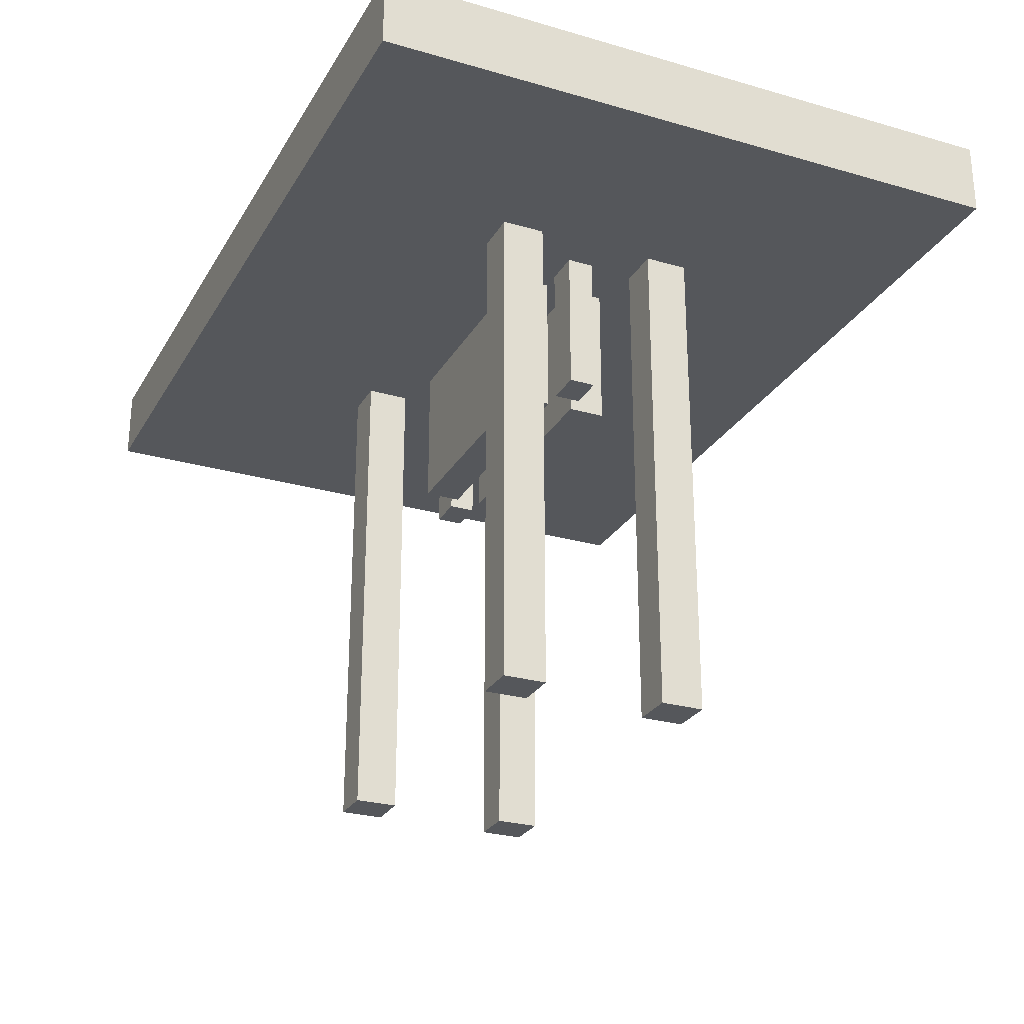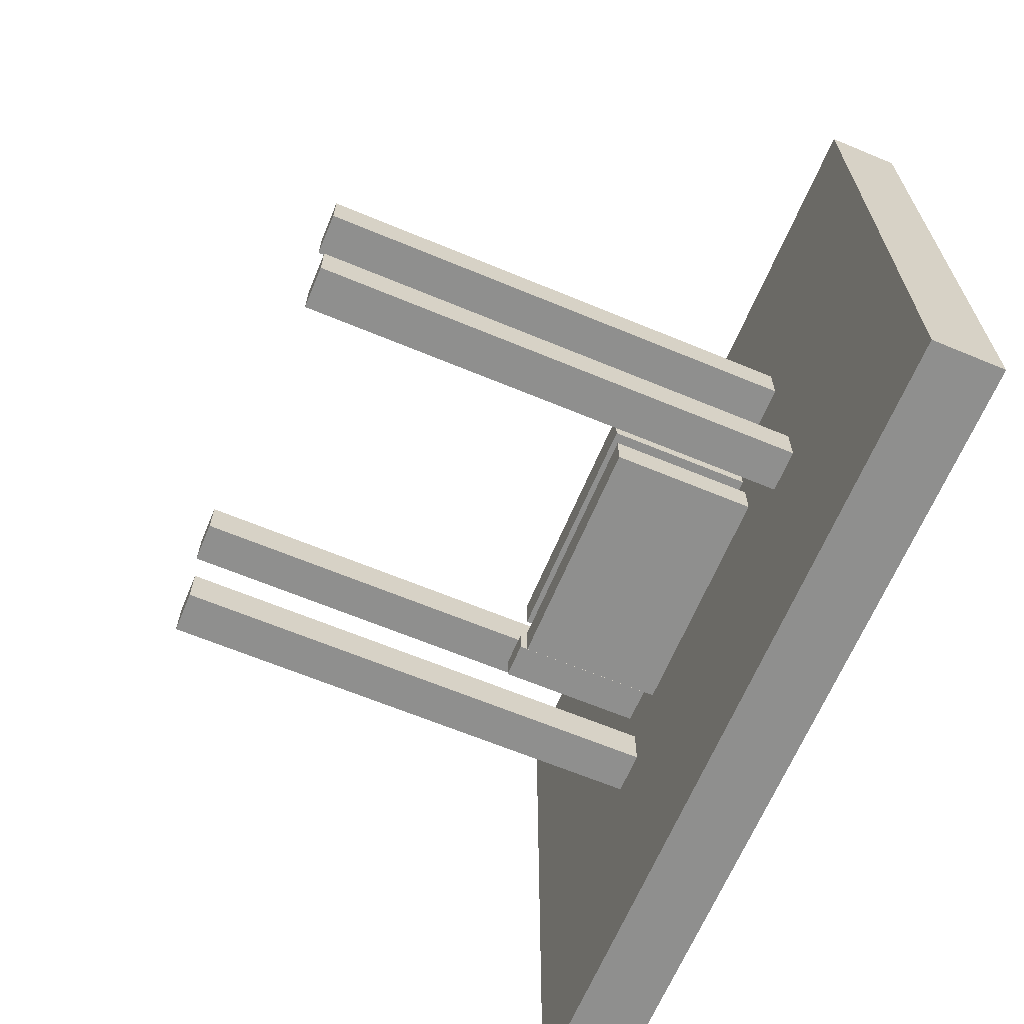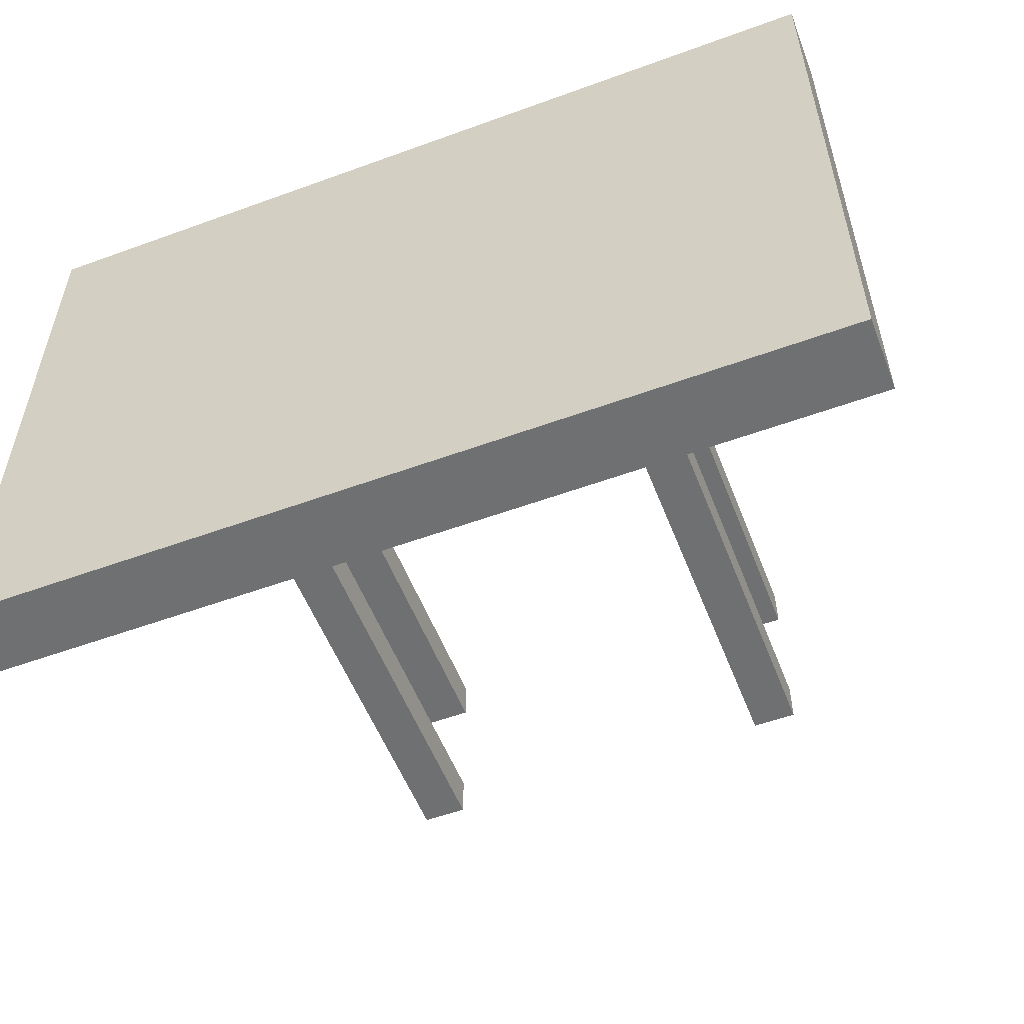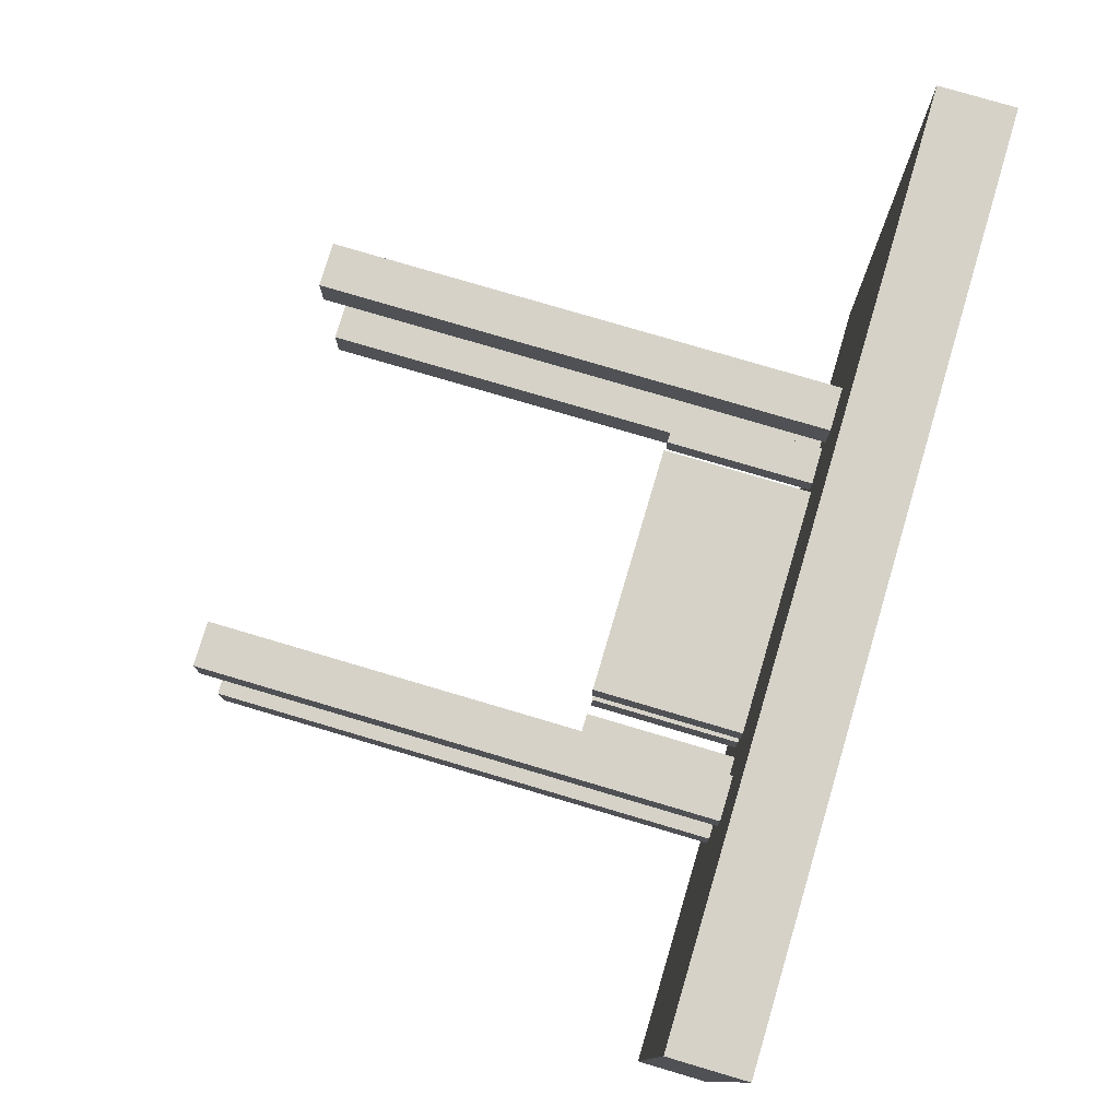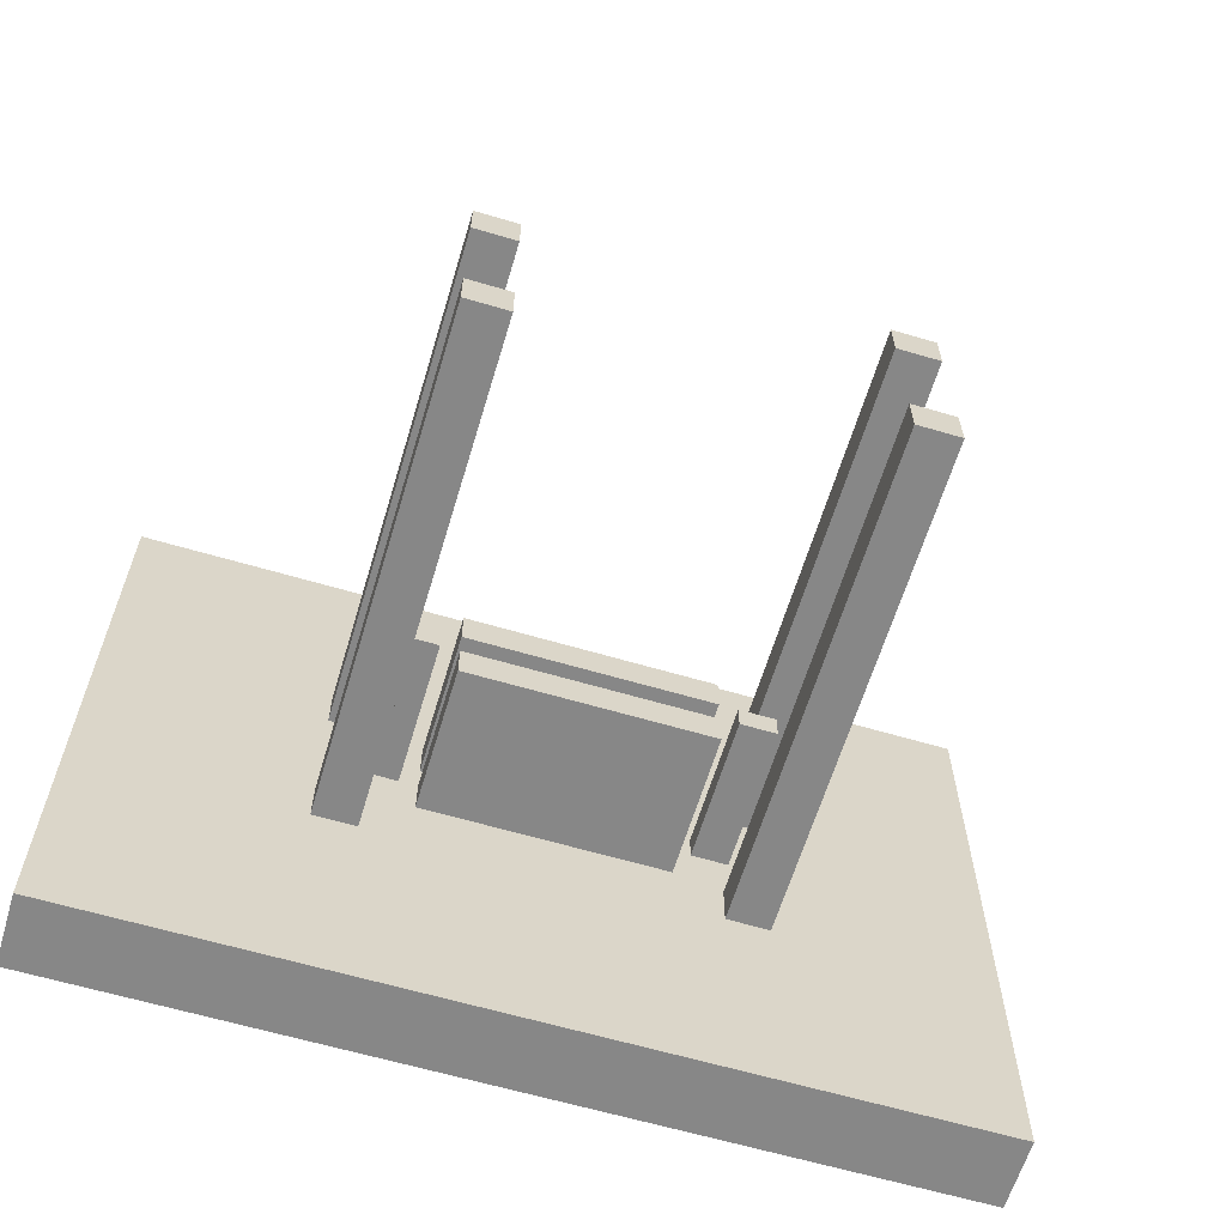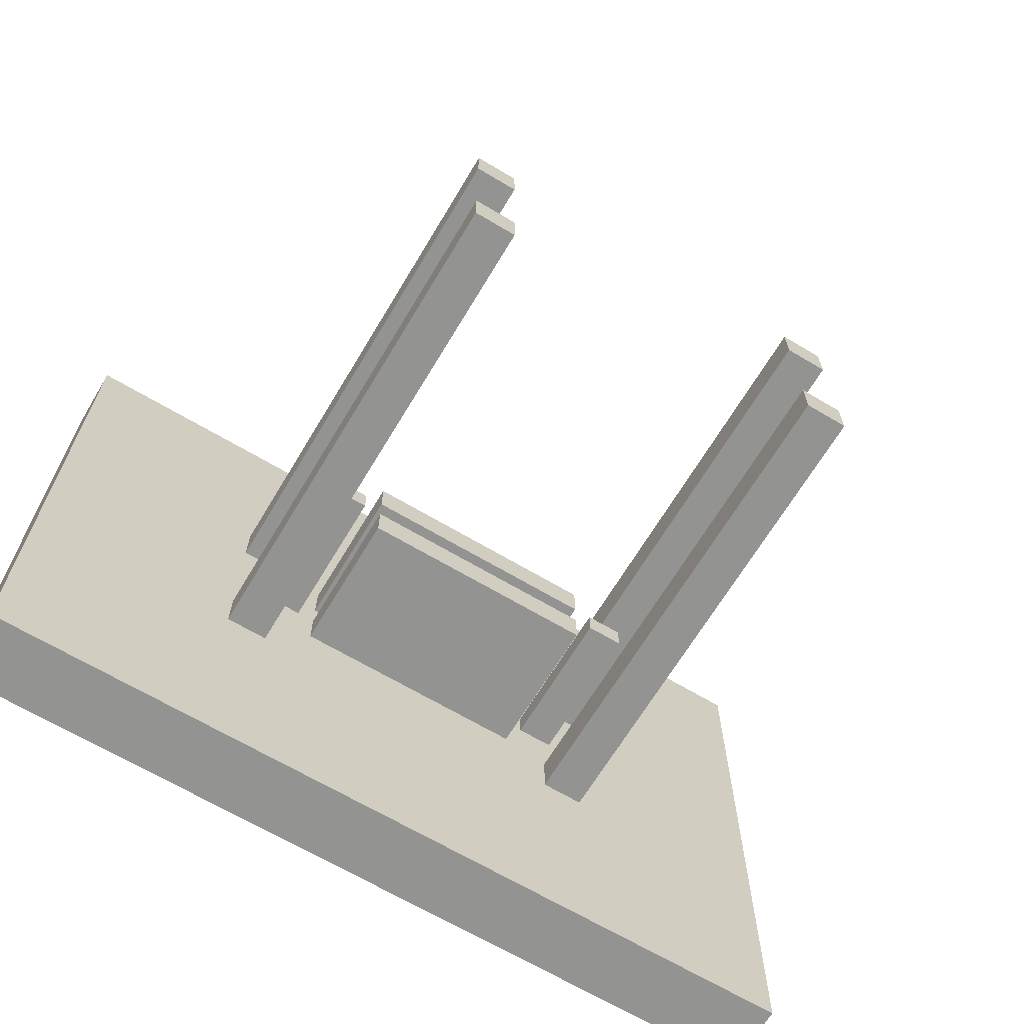
<metadata>
{"format":"obj","ext":"obj","renderer":"f3d","projection":"perspective","resolution":1024,"background":"white","views":[{"elev":-26.7,"azim":65.7,"up":"+Z"},{"elev":-65.1,"azim":-112.7,"up":"+Y"},{"elev":-54.9,"azim":21.1,"up":"+Y"},{"elev":78.0,"azim":-73.5,"up":"+Y"},{"elev":-62.5,"azim":163.3,"up":"+Y"},{"elev":-66.7,"azim":149.1,"up":"+Y"}]}
</metadata>
<code>
g product-da9ccee2-eba4-4eb0-b80c-b4c25784d5dc-body
v 0.0968 -0.0091 0.2476
v 0.0968 -0.0091 0.3492
v 0.1222 -0.0091 0.3492
v 0.1222 -0.0091 0.2476
v 0.1222 -0.0091 0.2476
v 0.1222 -0.0091 0.3492
v 0.1222 0.0091 0.3492
v 0.1222 0.0091 0.2476
v 0.1222 0.0091 0.2476
v 0.1222 0.0091 0.3492
v 0.0968 0.0091 0.3492
v 0.0968 0.0091 0.2476
v 0.0968 0.0091 0.2476
v 0.0968 0.0091 0.3492
v 0.0968 -0.0091 0.3492
v 0.0968 -0.0091 0.2476
v 0.0968 -0.0091 0.2476
v 0.1222 -0.0091 0.2476
v 0.1222 0.0091 0.2476
v 0.0968 0.0091 0.2476
v 0.0968 -0.0091 0.3492
v 0.1222 -0.0091 0.3492
v 0.1222 0.0091 0.3492
v 0.0968 0.0091 0.3492
v -0.0968 -0.0091 0.2476
v -0.0968 -0.0091 0.3492
v -0.0968 0.0091 0.3492
v -0.0968 0.0091 0.2476
v -0.0968 0.0091 0.2476
v -0.0968 0.0091 0.3492
v -0.1222 0.0091 0.3492
v -0.1222 0.0091 0.2476
v -0.1222 0.0091 0.2476
v -0.1222 0.0091 0.3492
v -0.1222 -0.0091 0.3492
v -0.1222 -0.0091 0.2476
v -0.1222 -0.0091 0.2476
v -0.1222 -0.0091 0.3492
v -0.0968 -0.0091 0.3492
v -0.0968 -0.0091 0.2476
v -0.0968 -0.0091 0.2476
v -0.0968 0.0091 0.2476
v -0.1222 0.0091 0.2476
v -0.1222 -0.0091 0.2476
v -0.0968 -0.0091 0.3492
v -0.0968 0.0091 0.3492
v -0.1222 0.0091 0.3492
v -0.1222 -0.0091 0.3492
v 0.0841 0.0345 0.2476
v 0.0841 0.0345 0.3492
v -0.0841 0.0345 0.3492
v -0.0841 0.0345 0.2476
v -0.0841 0.0345 0.2476
v -0.0841 0.0345 0.3492
v -0.0841 0.0091 0.3492
v -0.0841 0.0091 0.2476
v -0.0841 0.0091 0.2476
v -0.0841 0.0091 0.3492
v 0.0841 0.0091 0.3492
v 0.0841 0.0091 0.2476
v 0.0841 0.0091 0.2476
v 0.0841 0.0091 0.3492
v 0.0841 0.0345 0.3492
v 0.0841 0.0345 0.2476
v 0.0841 0.0345 0.2476
v -0.0841 0.0345 0.2476
v -0.0841 0.0091 0.2476
v 0.0841 0.0091 0.2476
v 0.0841 0.0345 0.3492
v -0.0841 0.0345 0.3492
v -0.0841 0.0091 0.3492
v 0.0841 0.0091 0.3492
v 0.0841 -0.0345 0.2476
v 0.0841 -0.0345 0.3492
v 0.0841 -0.0091 0.3492
v 0.0841 -0.0091 0.2476
v 0.0841 -0.0091 0.2476
v 0.0841 -0.0091 0.3492
v -0.0841 -0.0091 0.3492
v -0.0841 -0.0091 0.2476
v -0.0841 -0.0091 0.2476
v -0.0841 -0.0091 0.3492
v -0.0841 -0.0345 0.3492
v -0.0841 -0.0345 0.2476
v -0.0841 -0.0345 0.2476
v -0.0841 -0.0345 0.3492
v 0.0841 -0.0345 0.3492
v 0.0841 -0.0345 0.2476
v 0.0841 -0.0345 0.2476
v 0.0841 -0.0091 0.2476
v -0.0841 -0.0091 0.2476
v -0.0841 -0.0345 0.2476
v 0.0841 -0.0345 0.3492
v 0.0841 -0.0091 0.3492
v -0.0841 -0.0091 0.3492
v -0.0841 -0.0345 0.3492
v 0.1176 0.0726 0
v 0.1176 0.0726 0.3492
v 0.1176 0.0426 0.3492
v 0.1176 0.0426 0
v 0.1176 0.0426 0
v 0.1176 0.0426 0.3492
v 0.1476 0.0426 0.3492
v 0.1476 0.0426 0
v 0.1476 0.0426 0
v 0.1476 0.0426 0.3492
v 0.1476 0.0726 0.3492
v 0.1476 0.0726 0
v 0.1476 0.0726 0
v 0.1476 0.0726 0.3492
v 0.1176 0.0726 0.3492
v 0.1176 0.0726 0
v 0.1176 0.0726 0
v 0.1176 0.0426 0
v 0.1476 0.0426 0
v 0.1476 0.0726 0
v 0.1176 0.0726 0.3492
v 0.1176 0.0426 0.3492
v 0.1476 0.0426 0.3492
v 0.1476 0.0726 0.3492
v -0.1176 0.0726 0
v -0.1176 0.0726 0.3492
v -0.1476 0.0726 0.3492
v -0.1476 0.0726 0
v -0.1476 0.0726 0
v -0.1476 0.0726 0.3492
v -0.1476 0.0426 0.3492
v -0.1476 0.0426 0
v -0.1476 0.0426 0
v -0.1476 0.0426 0.3492
v -0.1176 0.0426 0.3492
v -0.1176 0.0426 0
v -0.1176 0.0426 0
v -0.1176 0.0426 0.3492
v -0.1176 0.0726 0.3492
v -0.1176 0.0726 0
v -0.1176 0.0726 0
v -0.1476 0.0726 0
v -0.1476 0.0426 0
v -0.1176 0.0426 0
v -0.1176 0.0726 0.3492
v -0.1476 0.0726 0.3492
v -0.1476 0.0426 0.3492
v -0.1176 0.0426 0.3492
v -0.1176 -0.0726 0
v -0.1176 -0.0726 0.3492
v -0.1176 -0.0426 0.3492
v -0.1176 -0.0426 0
v -0.1176 -0.0426 0
v -0.1176 -0.0426 0.3492
v -0.1476 -0.0426 0.3492
v -0.1476 -0.0426 0
v -0.1476 -0.0426 0
v -0.1476 -0.0426 0.3492
v -0.1476 -0.0726 0.3492
v -0.1476 -0.0726 0
v -0.1476 -0.0726 0
v -0.1476 -0.0726 0.3492
v -0.1176 -0.0726 0.3492
v -0.1176 -0.0726 0
v -0.1176 -0.0726 0
v -0.1176 -0.0426 0
v -0.1476 -0.0426 0
v -0.1476 -0.0726 0
v -0.1176 -0.0726 0.3492
v -0.1176 -0.0426 0.3492
v -0.1476 -0.0426 0.3492
v -0.1476 -0.0726 0.3492
v 0.1176 -0.0726 0
v 0.1176 -0.0726 0.3492
v 0.1476 -0.0726 0.3492
v 0.1476 -0.0726 0
v 0.1476 -0.0726 0
v 0.1476 -0.0726 0.3492
v 0.1476 -0.0426 0.3492
v 0.1476 -0.0426 0
v 0.1476 -0.0426 0
v 0.1476 -0.0426 0.3492
v 0.1176 -0.0426 0.3492
v 0.1176 -0.0426 0
v 0.1176 -0.0426 0
v 0.1176 -0.0426 0.3492
v 0.1176 -0.0726 0.3492
v 0.1176 -0.0726 0
v 0.1176 -0.0726 0
v 0.1476 -0.0726 0
v 0.1476 -0.0426 0
v 0.1176 -0.0426 0
v 0.1176 -0.0726 0.3492
v 0.1476 -0.0726 0.3492
v 0.1476 -0.0426 0.3492
v 0.1176 -0.0426 0.3492
v 0.3 0.225 0.3492
v 0.3 0.225 0.4
v -0.3 0.225 0.4
v -0.3 0.225 0.3492
v -0.3 0.225 0.3492
v -0.3 0.225 0.4
v -0.3 -0.225 0.4
v -0.3 -0.225 0.3492
v -0.3 -0.225 0.3492
v -0.3 -0.225 0.4
v 0.3 -0.225 0.4
v 0.3 -0.225 0.3492
v 0.3 -0.225 0.3492
v 0.3 -0.225 0.4
v 0.3 0.225 0.4
v 0.3 0.225 0.3492
v 0.3 0.225 0.3492
v -0.3 0.225 0.3492
v -0.3 -0.225 0.3492
v 0.3 -0.225 0.3492
v 0.3 0.225 0.4
v -0.3 0.225 0.4
v -0.3 -0.225 0.4
v 0.3 -0.225 0.4
f 2 1 4
f 3 2 4
f 6 5 8
f 7 6 8
f 10 9 12
f 11 10 12
f 14 13 16
f 15 14 16
f 18 17 19
f 17 20 19
f 23 21 22
f 23 24 21
f 26 25 28
f 27 26 28
f 30 29 32
f 31 30 32
f 34 33 36
f 35 34 36
f 38 37 40
f 39 38 40
f 42 41 43
f 41 44 43
f 47 45 46
f 47 48 45
f 50 49 52
f 51 50 52
f 54 53 56
f 55 54 56
f 58 57 60
f 59 58 60
f 62 61 64
f 63 62 64
f 66 65 67
f 65 68 67
f 71 69 70
f 71 72 69
f 74 73 76
f 75 74 76
f 78 77 80
f 79 78 80
f 82 81 84
f 83 82 84
f 86 85 88
f 87 86 88
f 90 89 91
f 89 92 91
f 95 93 94
f 95 96 93
f 98 97 100
f 99 98 100
f 102 101 104
f 103 102 104
f 106 105 108
f 107 106 108
f 110 109 112
f 111 110 112
f 114 113 115
f 113 116 115
f 119 117 118
f 119 120 117
f 122 121 124
f 123 122 124
f 126 125 128
f 127 126 128
f 130 129 132
f 131 130 132
f 134 133 136
f 135 134 136
f 138 137 139
f 137 140 139
f 143 141 142
f 143 144 141
f 146 145 148
f 147 146 148
f 150 149 152
f 151 150 152
f 154 153 156
f 155 154 156
f 158 157 160
f 159 158 160
f 162 161 163
f 161 164 163
f 167 165 166
f 167 168 165
f 170 169 172
f 171 170 172
f 174 173 176
f 175 174 176
f 178 177 180
f 179 178 180
f 182 181 184
f 183 182 184
f 186 185 187
f 185 188 187
f 191 189 190
f 191 192 189
f 194 193 196
f 195 194 196
f 198 197 200
f 199 198 200
f 202 201 204
f 203 202 204
f 206 205 208
f 207 206 208
f 210 209 211
f 209 212 211
f 215 213 214
f 215 216 213

</code>
